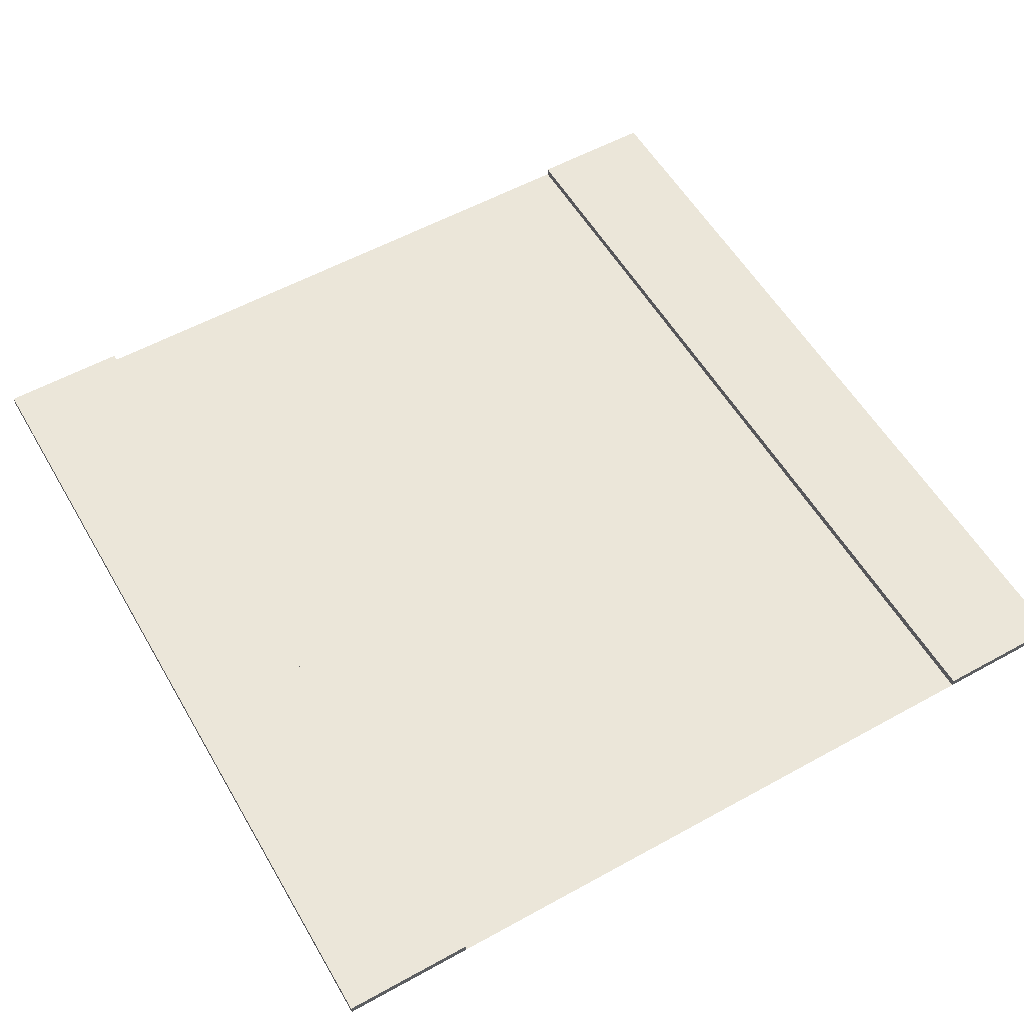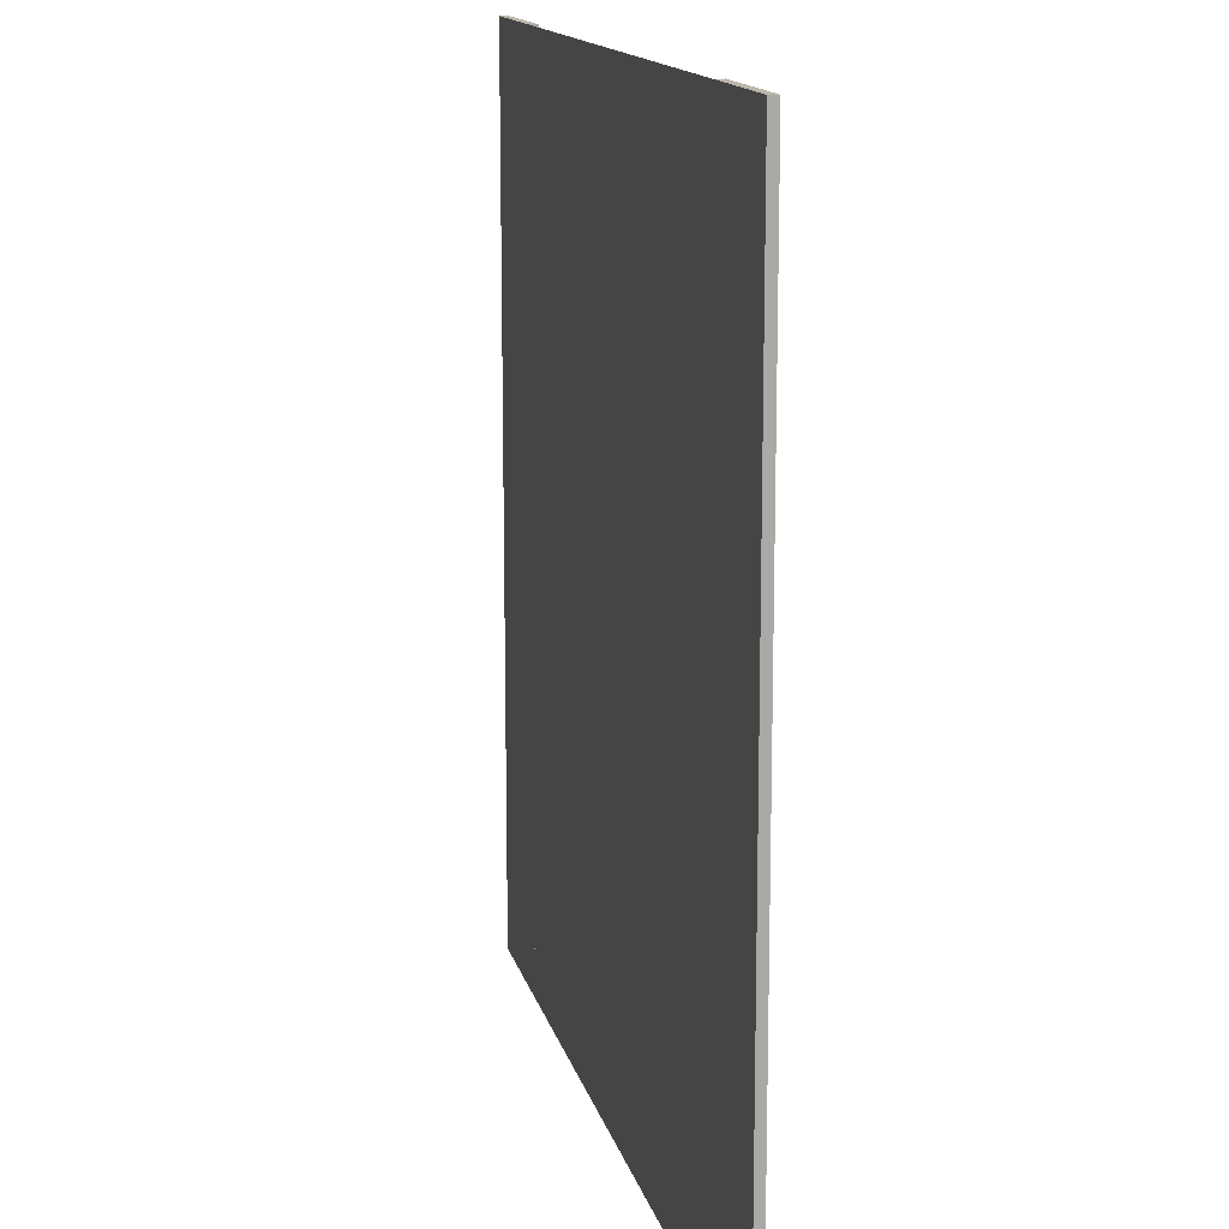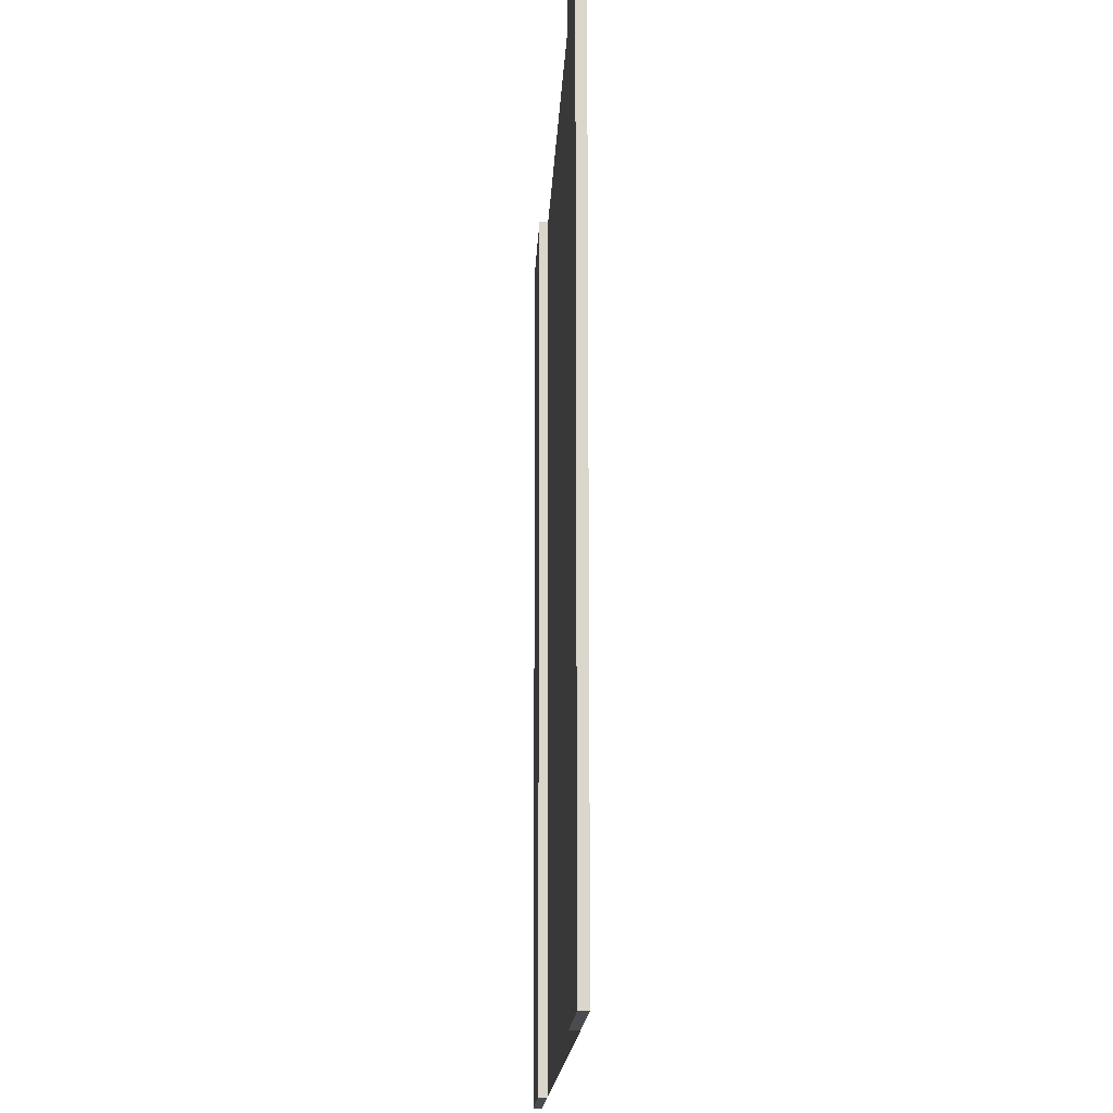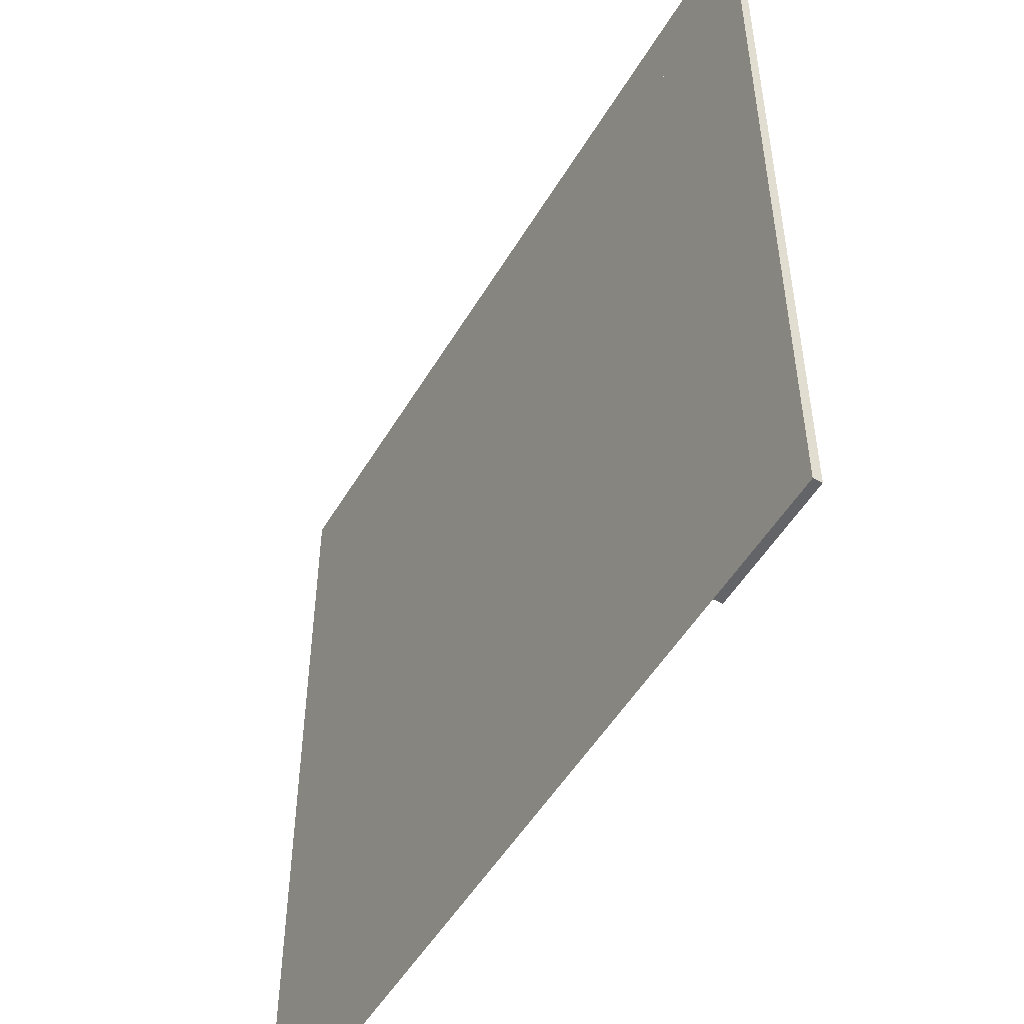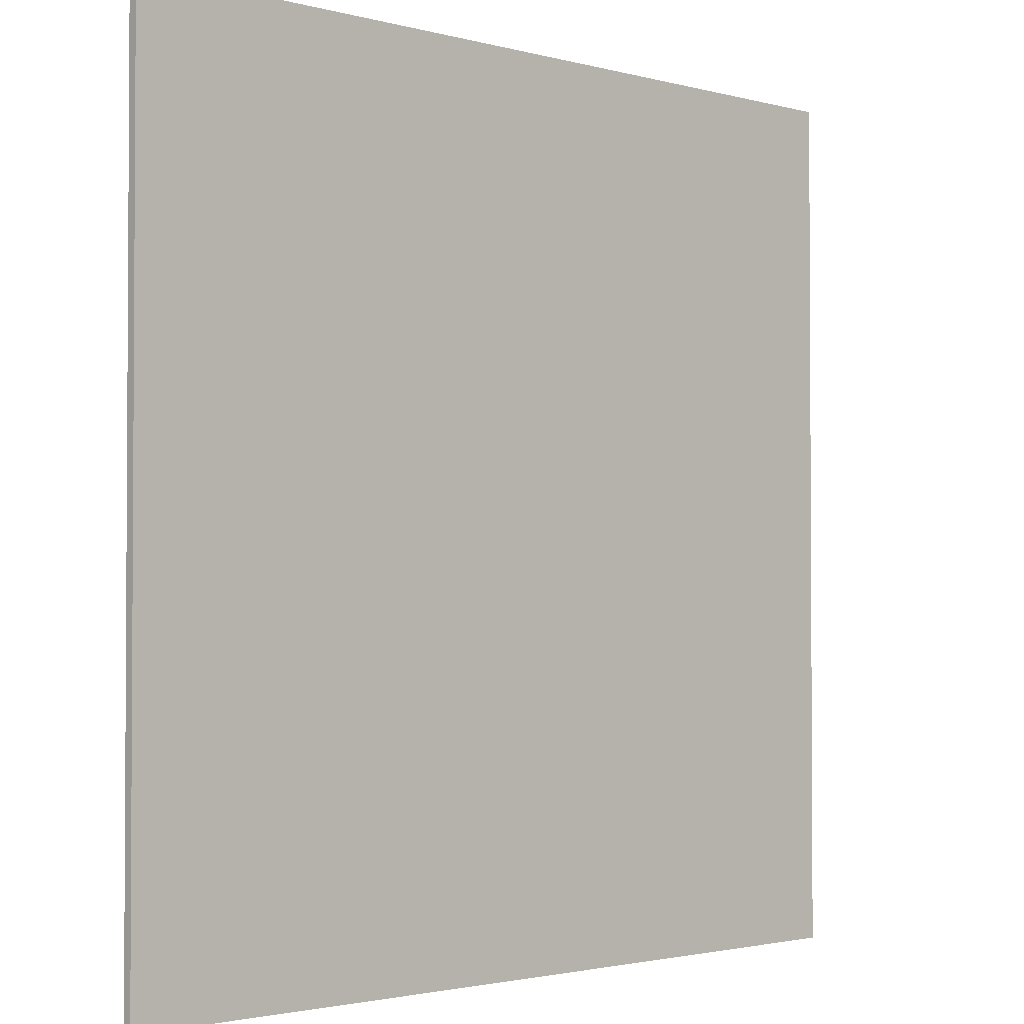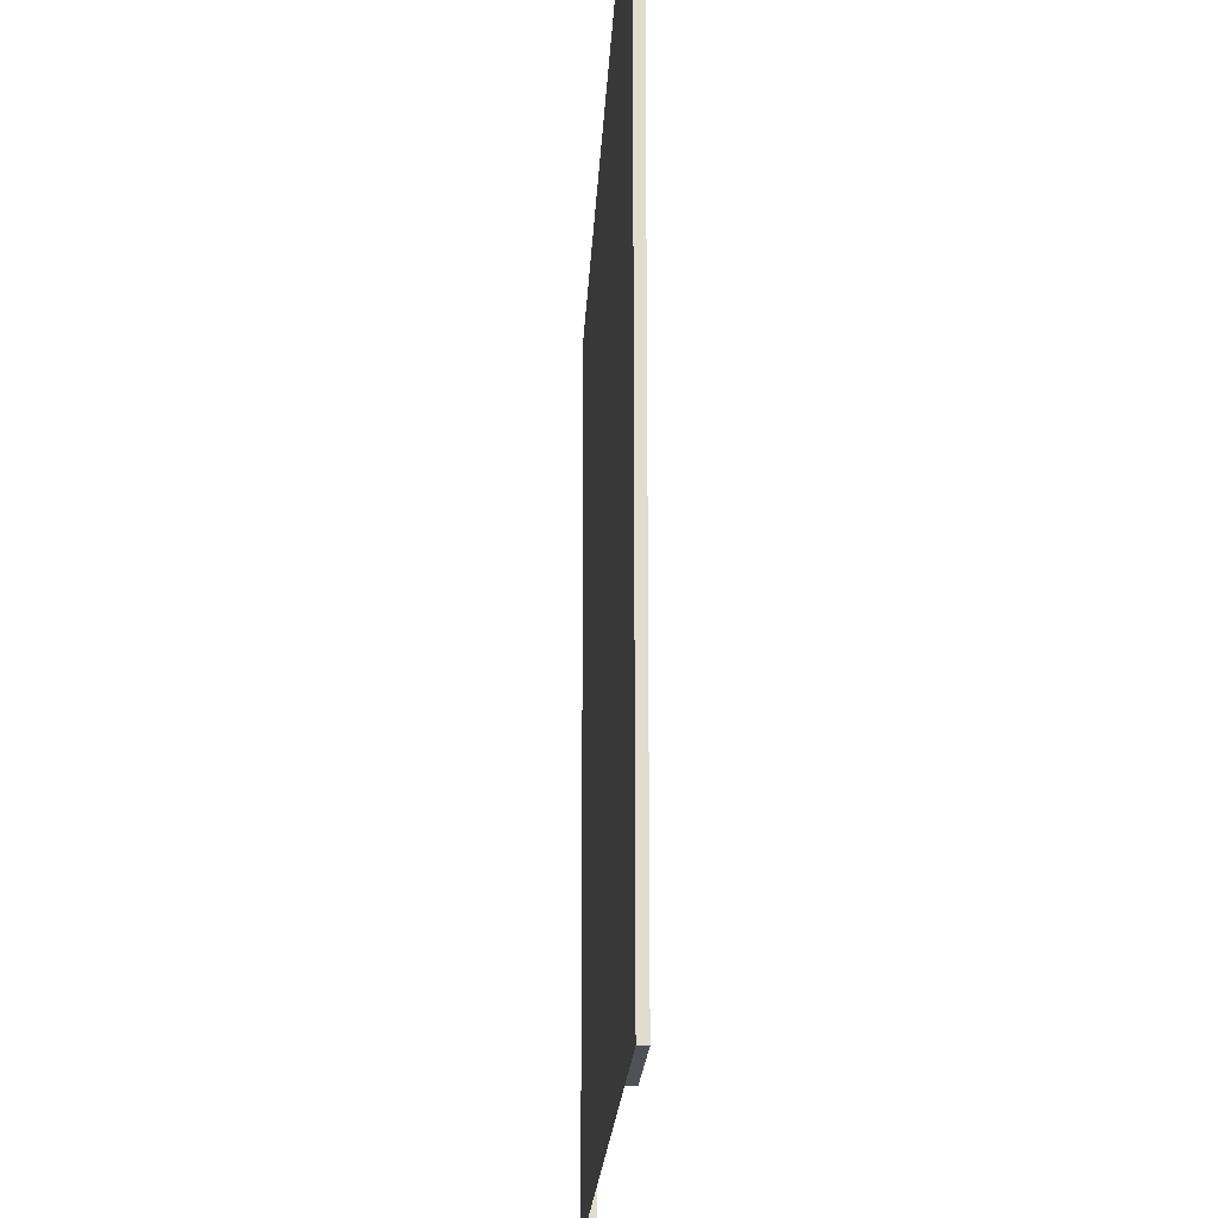
<metadata>
{"format":"obj","ext":"obj","renderer":"f3d","projection":"perspective","resolution":1024,"background":"white","views":[{"elev":56.3,"azim":150.0,"up":"+Y"},{"elev":14.3,"azim":77.1,"up":"+Z"},{"elev":-15.5,"azim":-92.4,"up":"+Z"},{"elev":-51.3,"azim":60.1,"up":"+Z"},{"elev":-2.1,"azim":-44.2,"up":"+Z"},{"elev":-19.7,"azim":87.3,"up":"+Z"}]}
</metadata>
<code>
o Road_Lane_01
v -8.771 0.003721 8.145
v -6.323 0.003721 8.145
v -6.323 0.003723 -8.179
v -8.771 0.003723 -8.179
v -5.996 0.003723 -8.179
v -5.996 0.003721 8.145
v -0.7726 0.003721 7.329
v -0.7726 0.003721 4.88
v -0.7726 0.003721 3.248
v -0.7726 0.003722 0.799
v -0.7726 0.003722 -0.8334
v -0.7726 0.003722 -3.282
v -0.7726 0.003723 -4.914
v -0.7726 0.003723 -7.363
v 4.778 0.003723 -8.179
v -0.4461 0.003723 -7.363
v -0.4461 0.003723 -4.914
v -0.4461 0.003722 -3.282
v -0.4461 0.003722 -0.8334
v -0.4461 0.003722 0.799
v -0.4461 0.003721 3.248
v -0.4461 0.003721 4.88
v -0.4461 0.003721 7.329
v 4.778 0.003721 8.145
v 5.104 0.003721 8.145
v 5.104 0.003723 -8.179
v 7.553 0.003721 8.145
v 7.553 0.003723 -8.179
v -8.771 0.167 8.145
v -8.771 0.167 -8.179
v -6.323 0.167 -8.179
v -6.323 0.167 8.145
v 5.104 0.167 8.145
v 5.104 0.167 -8.179
v 7.553 0.167 -8.179
v 7.553 0.167 8.145
f 29 30 4 1
f 30 31 3 4
f 31 32 2 3
f 32 29 1 2
f 32 31 30 29
f 33 34 26 25
f 34 35 28 26
f 35 36 27 28
f 36 33 25 27
f 36 35 34 33
f 1 2 3 4
f 5 6 7 8
f 5 8 9 10
f 5 10 11 12
f 5 12 13 14
f 15 5 14 16
f 15 16 17
f 17 13 12 18
f 19 11 10 20
f 21 9 8 22
f 23 7 6 24
f 22 23 24 21
f 20 21 24 19
f 18 19 24 17
f 15 17 24
f 13 17 16 14
f 21 20 10 9
f 2 6 5 3
f 19 18 12 11
f 23 22 8 7
f 24 25 26 15
f 25 27 28 26

</code>
